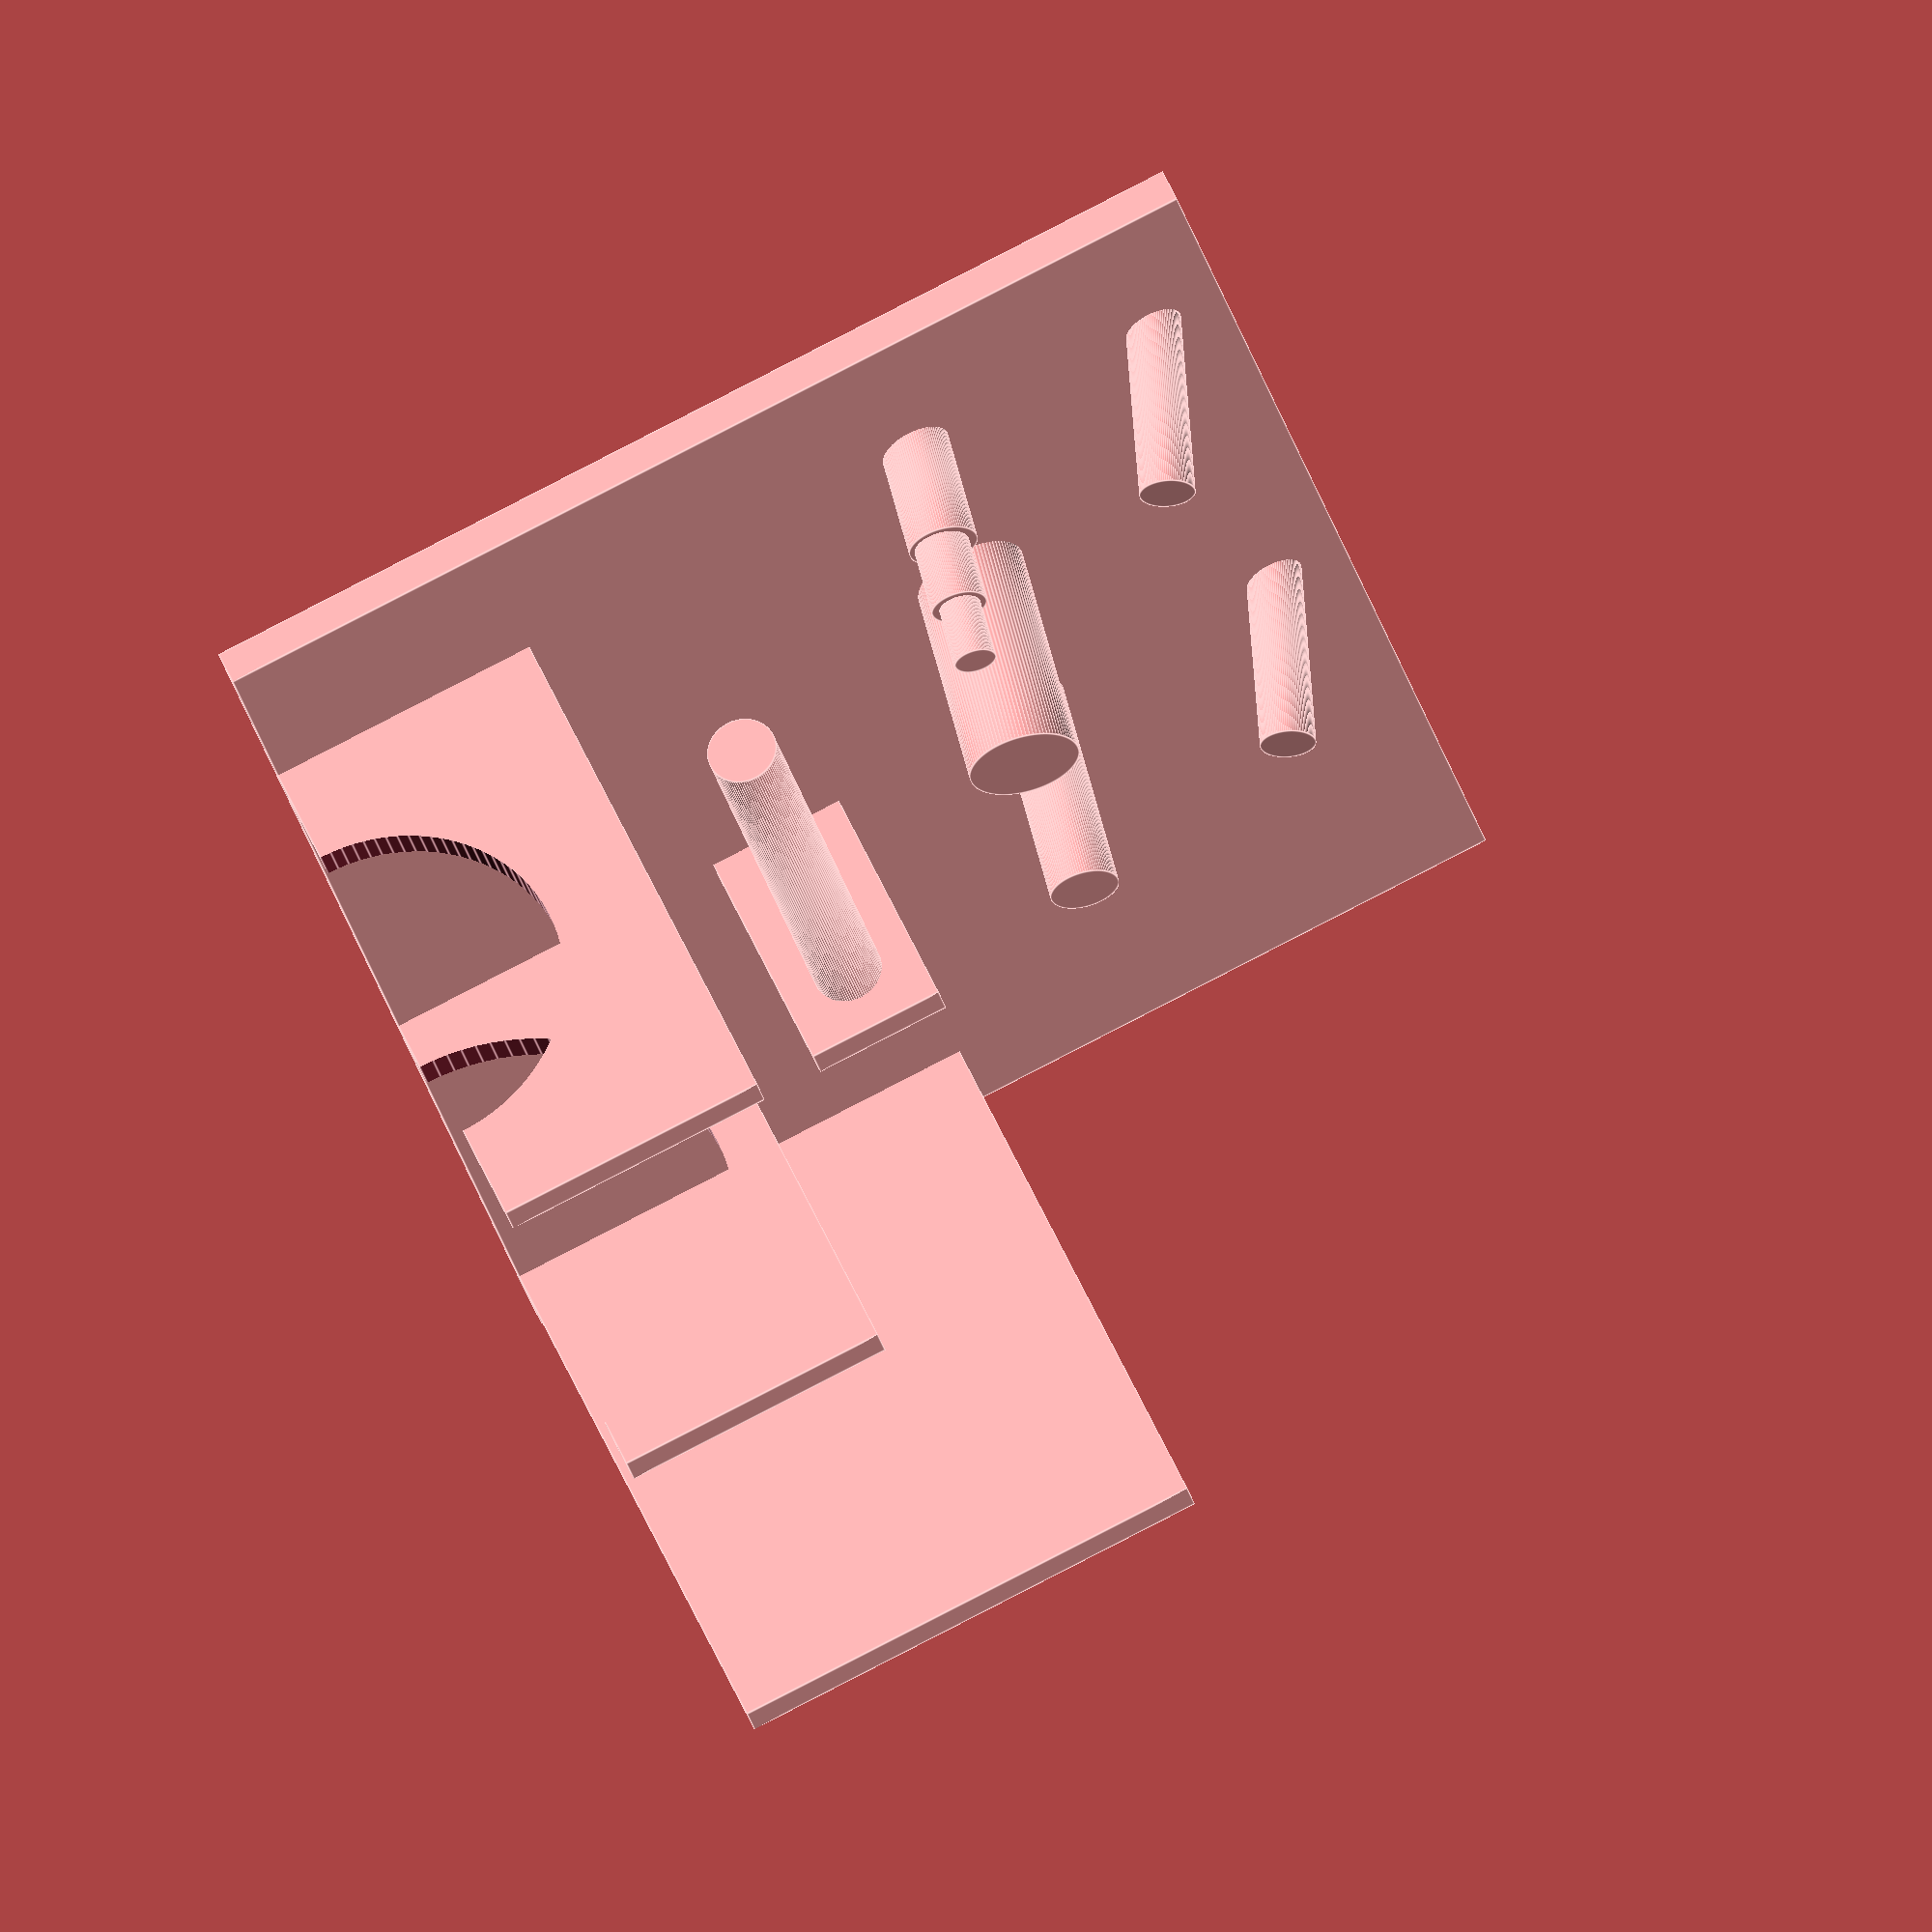
<openscad>
$fn = 96;
cube([205,5,150]);
difference()
{
  translate([110,0,110])  cube([5,85,40]);
  translate([105,45,150]) rotate([0,90,0]) cylinder(h=16,d=65);
}
  
difference()
{
  translate([30,0,110]) cube([5,85,40]);
  translate([25,45,150]) rotate([0,90,0]) cylinder(h=16,d=50);
}

translate([190,0,80])  cube([5,85,70]);

translate([110,0,80])   cube([5,40,20]);
translate([40,30,90])   rotate([0,090,0]) cylinder(h=75,d=10);
translate([110,36,55])  rotate([100,0,0]) cylinder(h=35,d=10);
translate([70,36,55])   rotate([100,0,0]) cylinder(h=35,d=16);
translate([30,21,51.5]) rotate([100,0,0]) cylinder(h=20,d=10);
translate([30,31,53.5]) rotate([100,0,0]) cylinder(h=30,d=8);
translate([30,40,55])   rotate([100,0,0]) cylinder(h=40,d=6);

translate([110,30,20])  rotate([110,0,0]) cylinder(h=30,d=8);
translate([30,30,20])   rotate([110,0,0]) cylinder(h=30,d=8);

</openscad>
<views>
elev=271.7 azim=62.1 roll=62.9 proj=o view=edges
</views>
